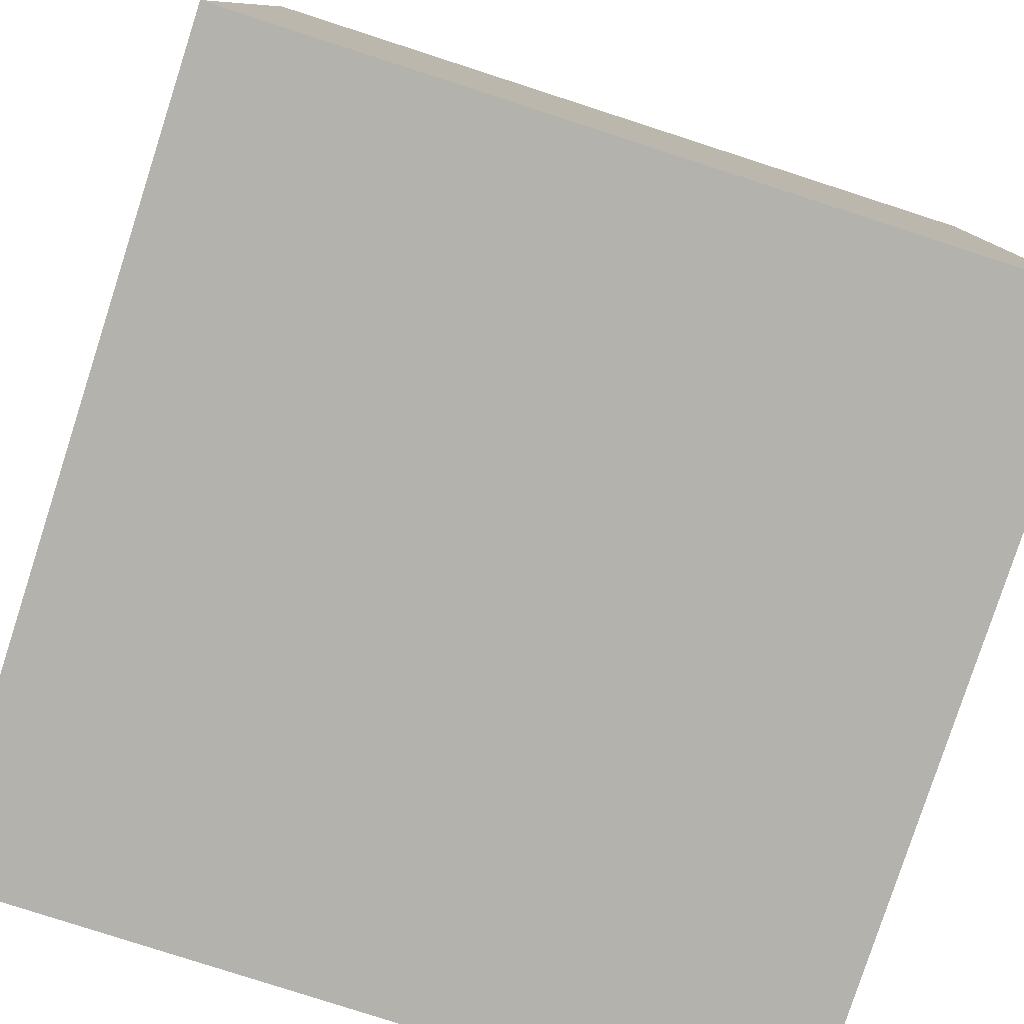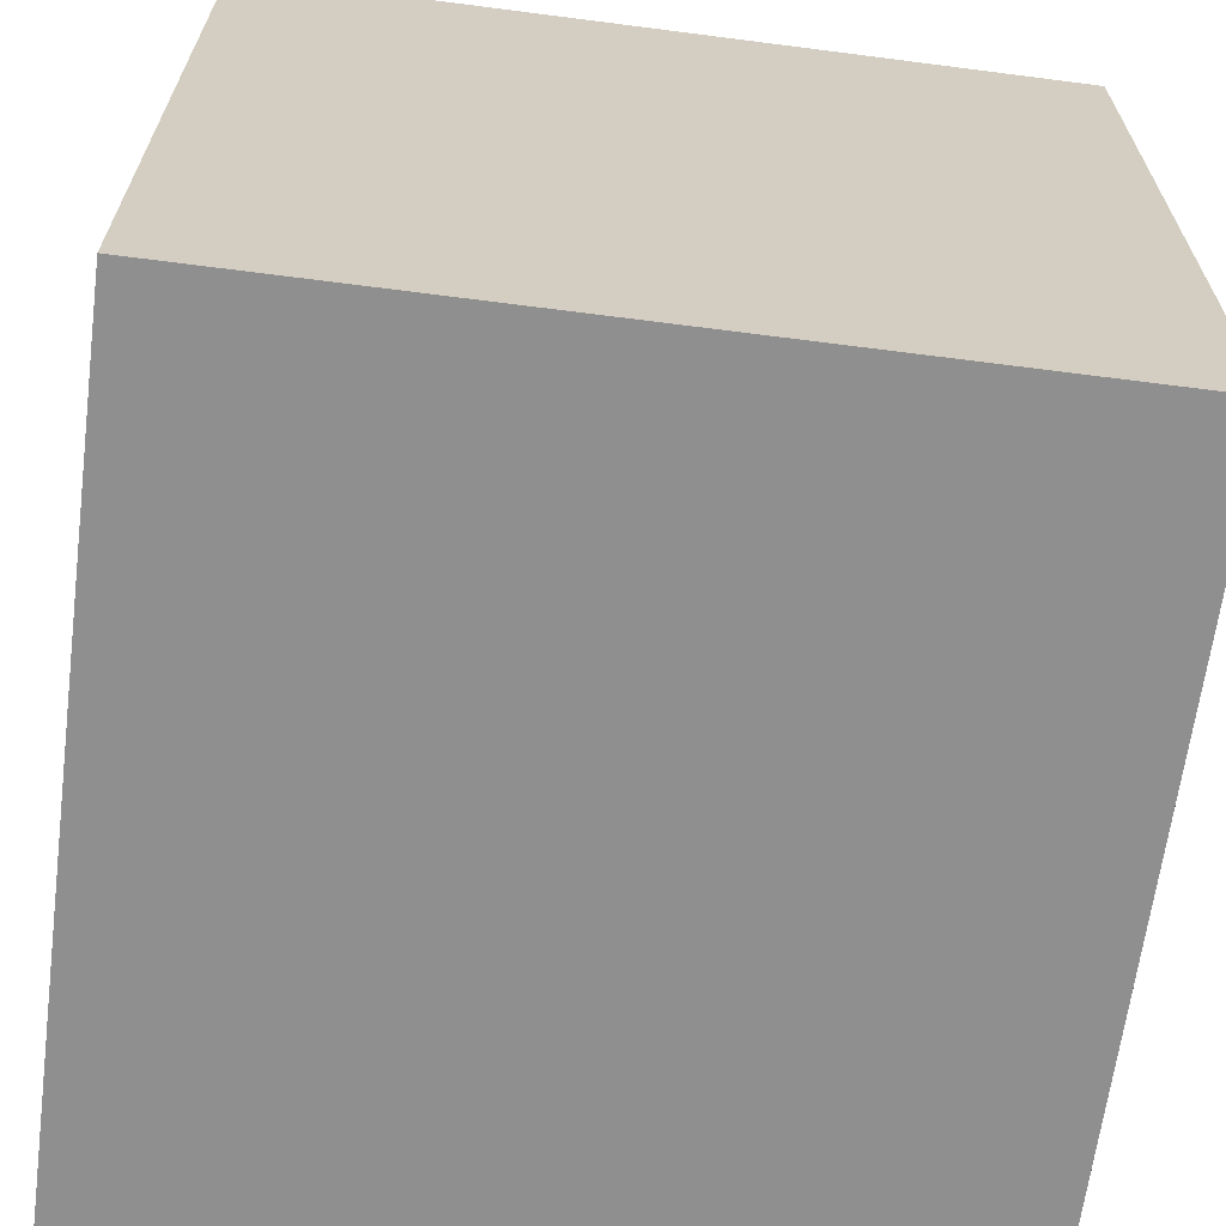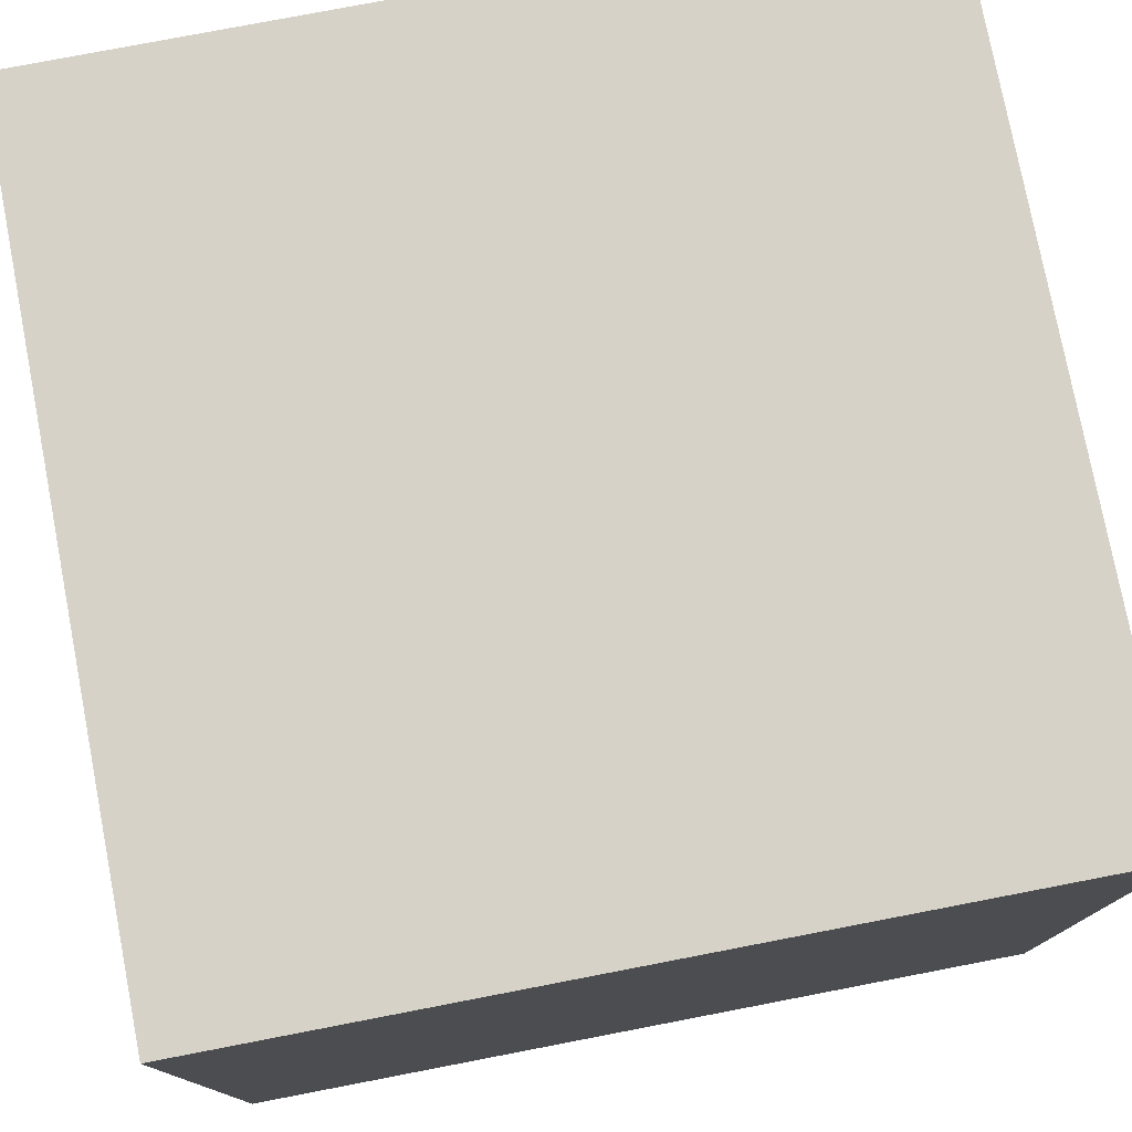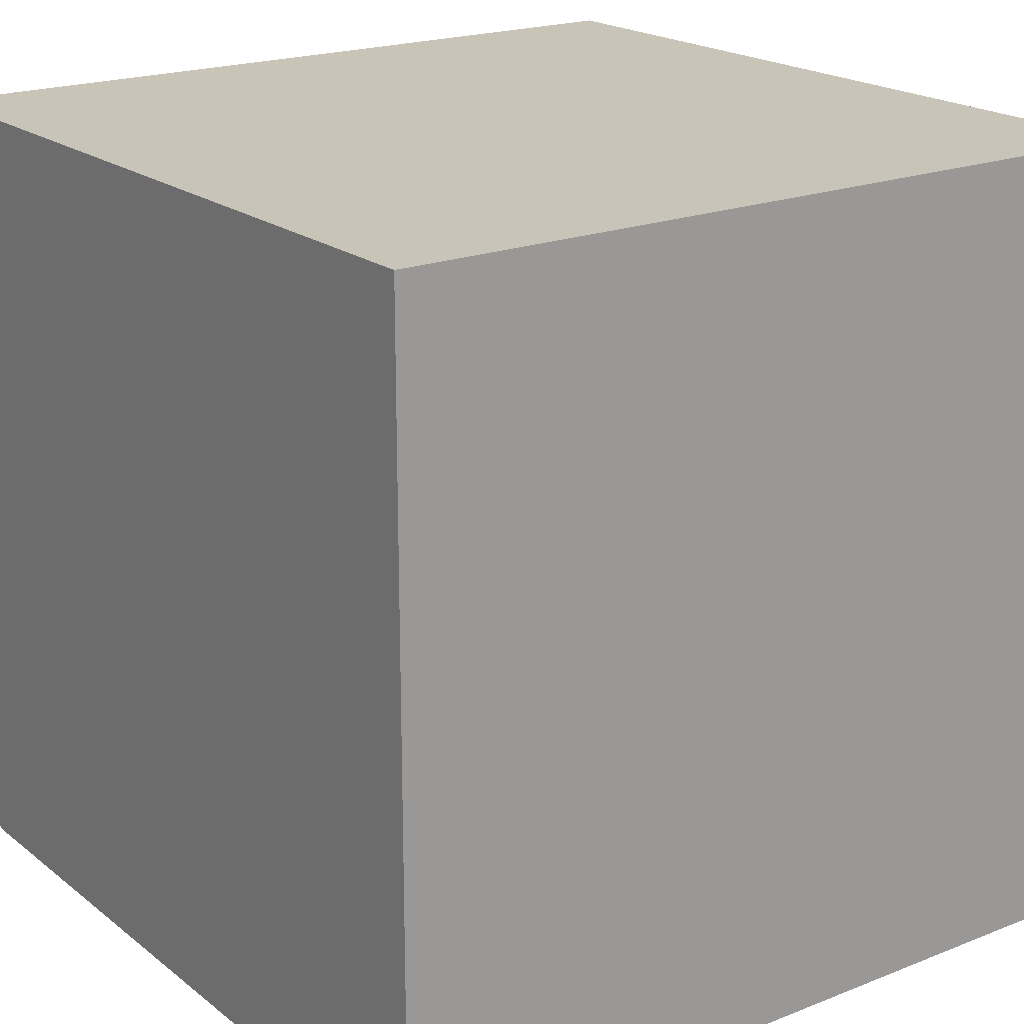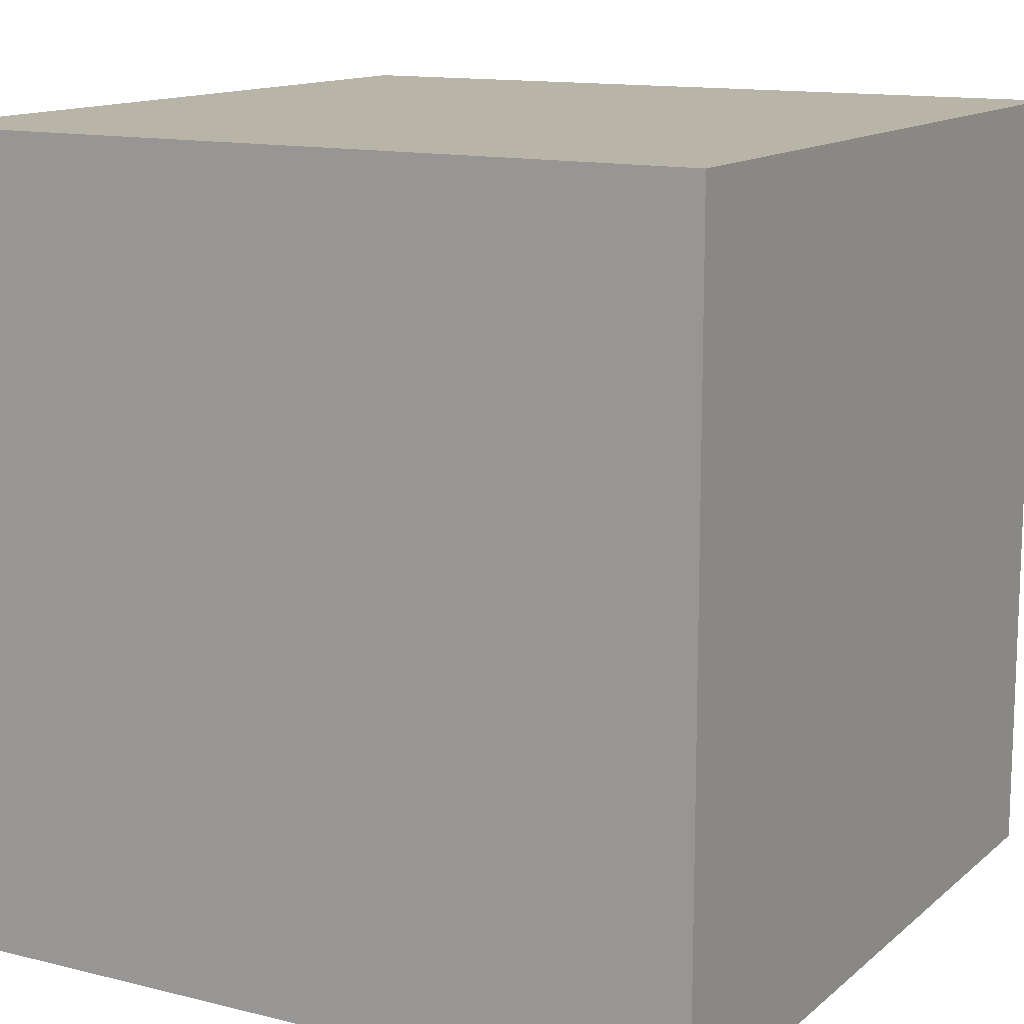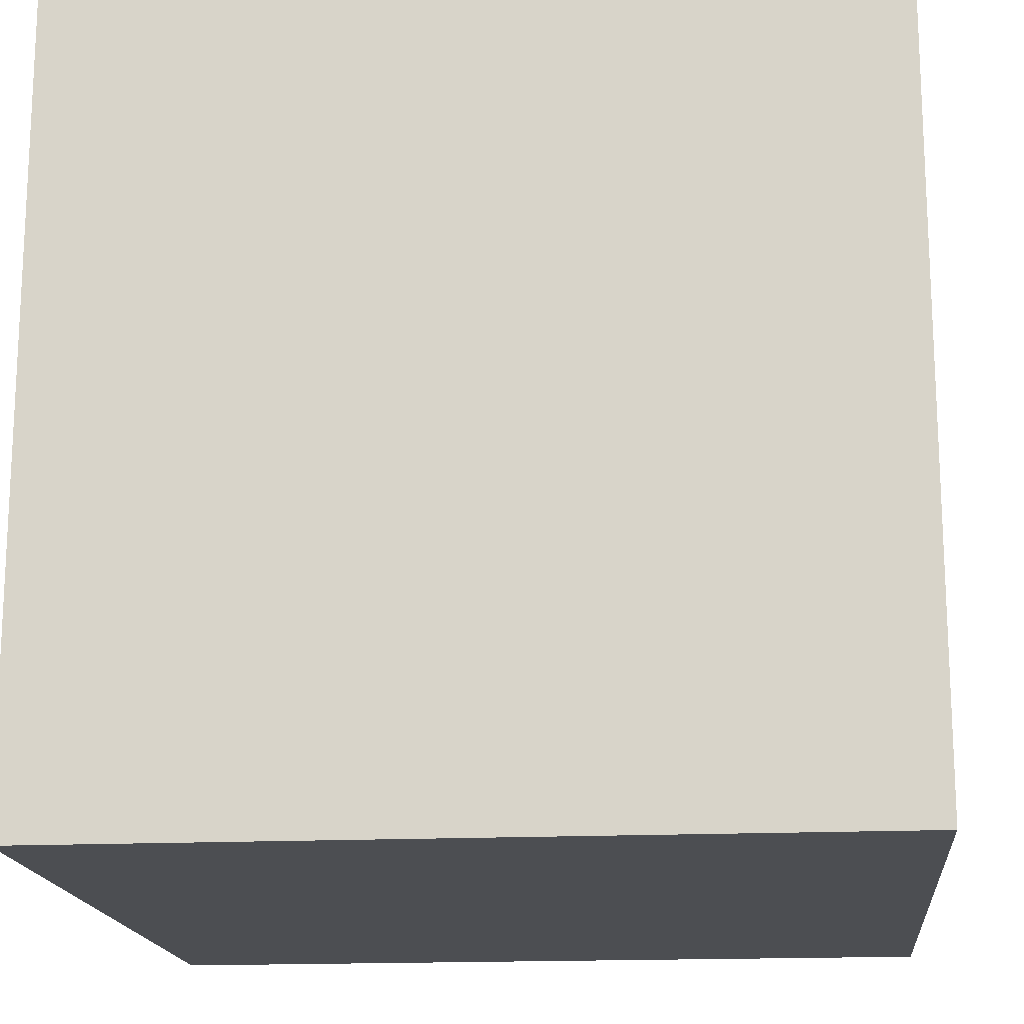
<metadata>
{"format":"obj","ext":"obj","renderer":"f3d","projection":"perspective","resolution":1024,"background":"white","views":[{"elev":-79.6,"azim":-17.9,"up":"+Z"},{"elev":-65.4,"azim":-7.4,"up":"+Y"},{"elev":77.5,"azim":169.1,"up":"+Y"},{"elev":20.1,"azim":-125.9,"up":"+Y"},{"elev":13.1,"azim":29.6,"up":"+Y"},{"elev":-16.8,"azim":95.5,"up":"+Y"}]}
</metadata>
<code>
o Cube
v 0.5235 -0.5235 -0.5235
v 0.5235 -0.5235 0.5235
v -0.5235 -0.5235 0.5235
v -0.5235 -0.5235 -0.5235
v 0.5235 0.5235 -0.5235
v 0.5235 0.5235 0.5235
v -0.5235 0.5235 0.5235
v -0.5235 0.5235 -0.5235
f 1 2 3 4
f 5 8 7 6
f 1 5 6 2
f 2 6 7 3
f 3 7 8 4
f 5 1 4 8

</code>
